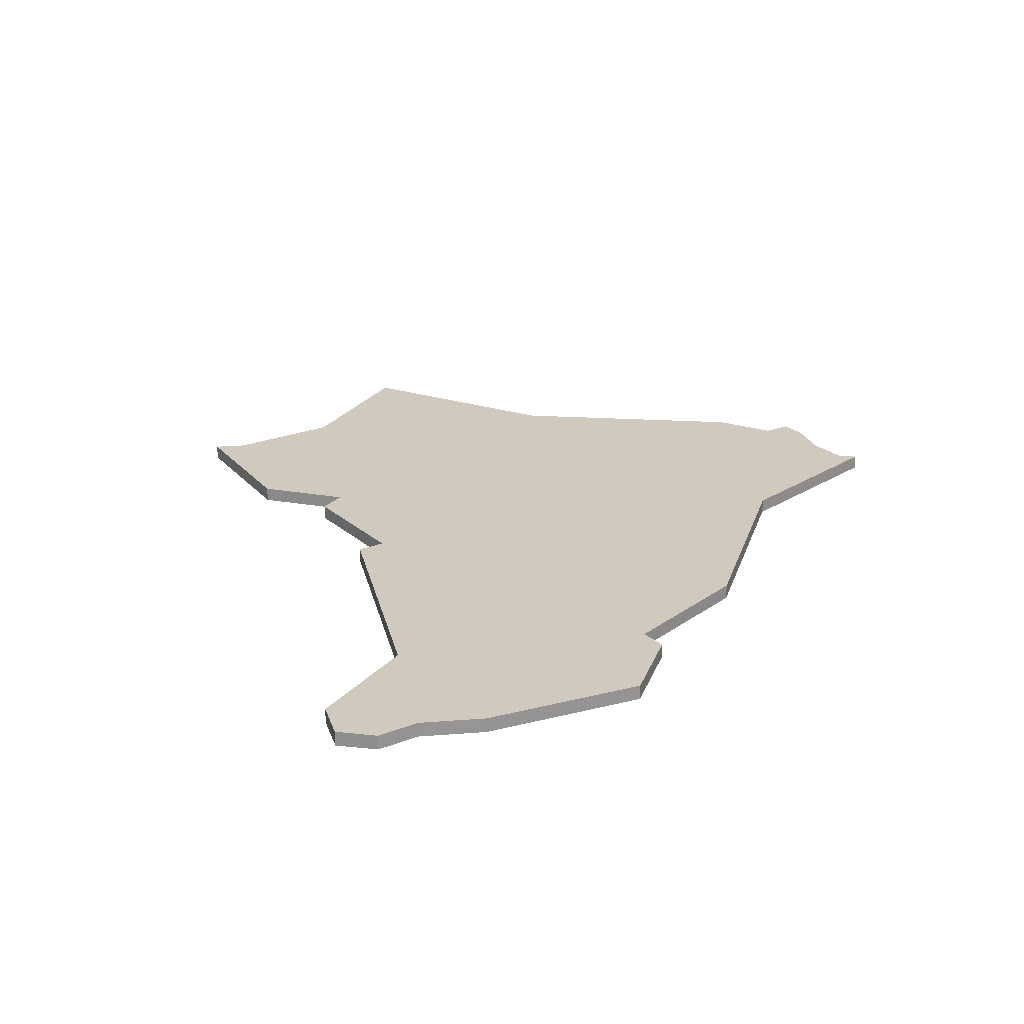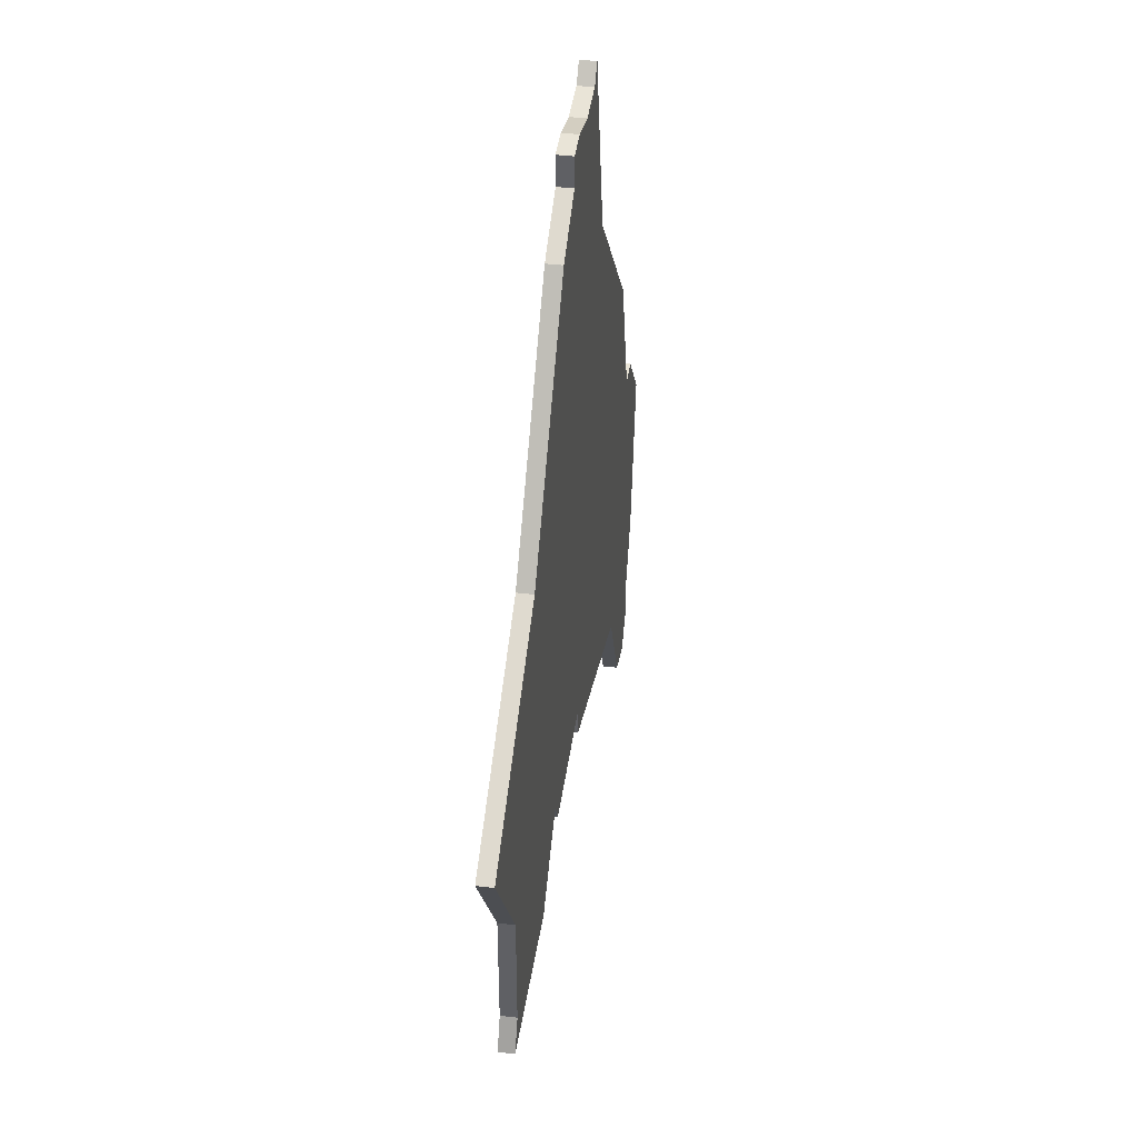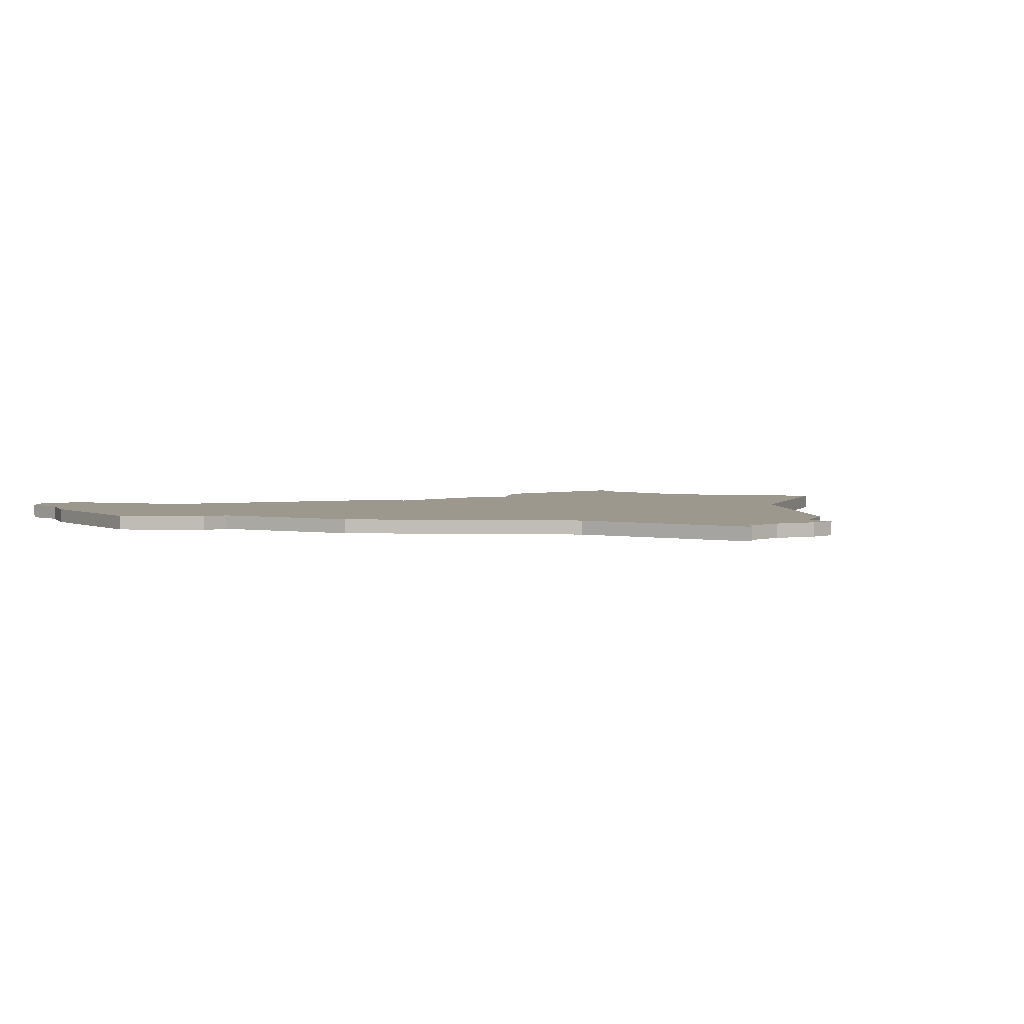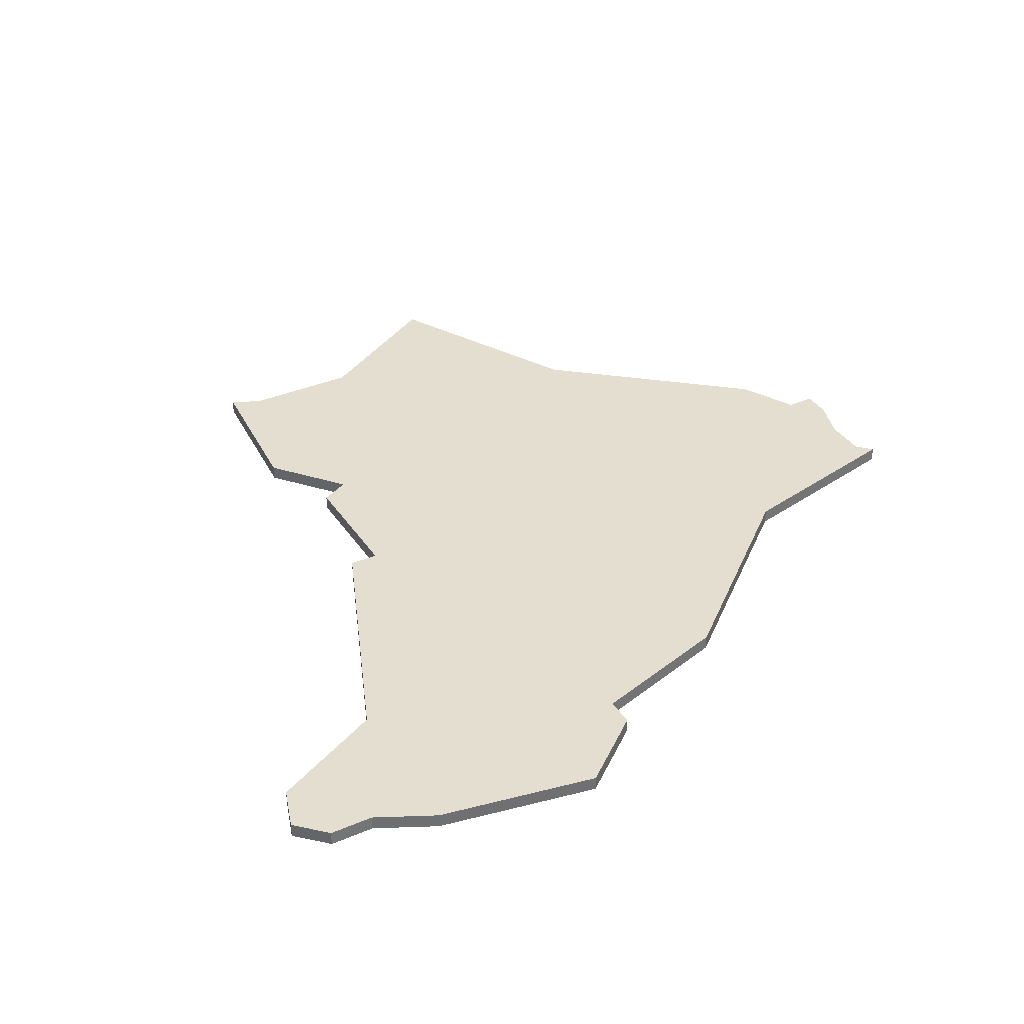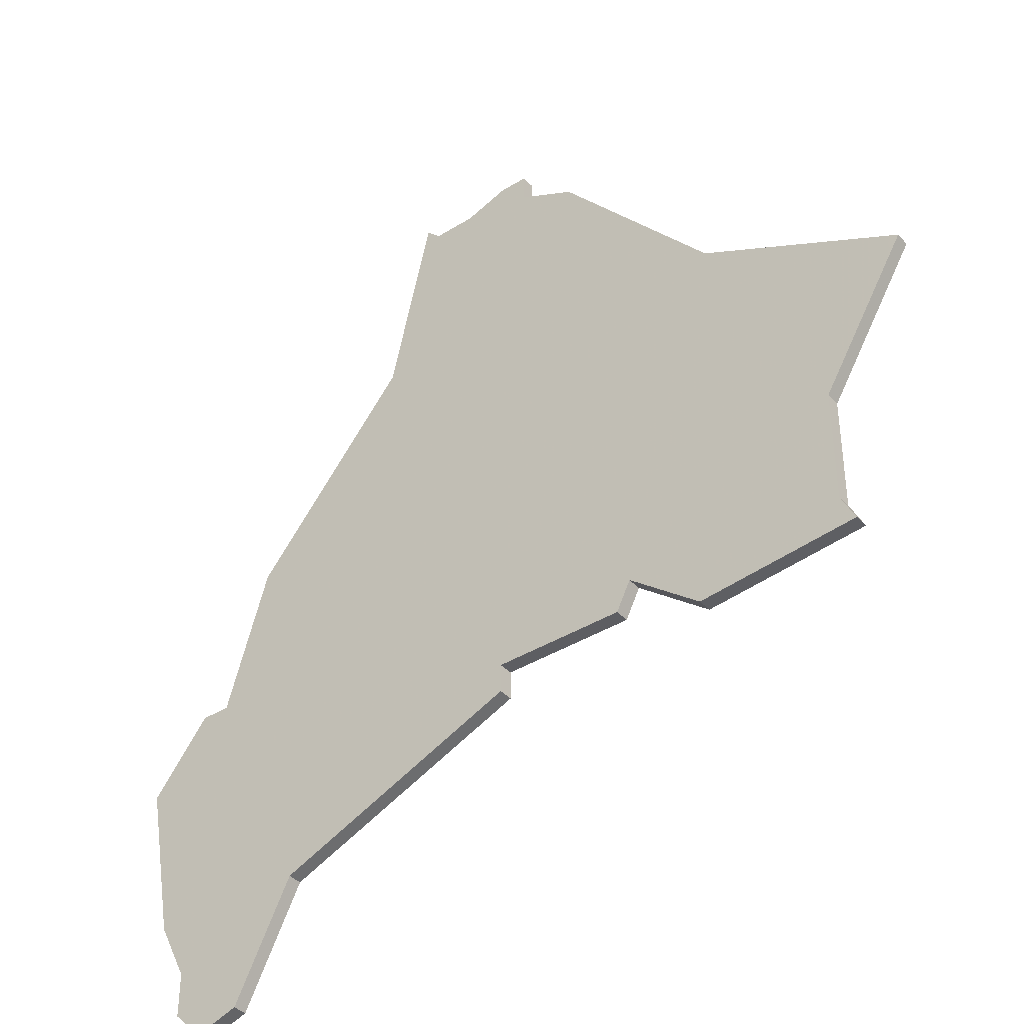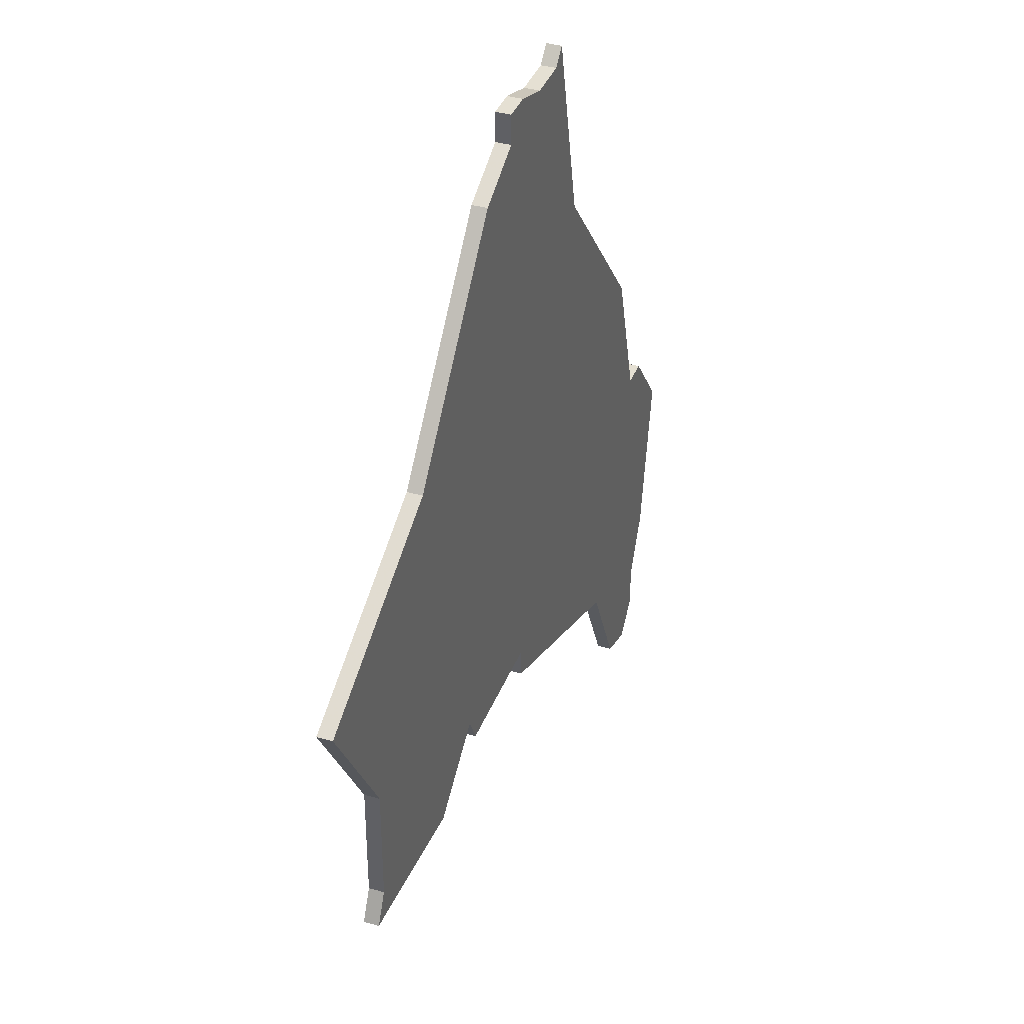
<metadata>
{"format":"obj","ext":"obj","renderer":"f3d","projection":"perspective","resolution":1024,"background":"white","views":[{"elev":22.8,"azim":55.6,"up":"+Z"},{"elev":43.0,"azim":-82.1,"up":"+Y"},{"elev":3.2,"azim":135.0,"up":"+Z"},{"elev":35.7,"azim":60.8,"up":"+Z"},{"elev":-39.4,"azim":-142.3,"up":"+Y"},{"elev":38.1,"azim":-70.1,"up":"+Y"}]}
</metadata>
<code>
v 1222 -481 0
v 1222 -481 1
v 1246 -521 0
v 1246 -521 1
v 1237 -506 0
v 1237 -506 1
v 1237 -540 0
v 1237 -540 1
v 1244 -532 0
v 1244 -532 1
v 1219 -481 0
v 1219 -481 1
v 1210 -484 0
v 1210 -484 1
v 1185 -504 0
v 1185 -504 1
v 1226 -493 0
v 1226 -493 1
v 1201 -525 0
v 1201 -525 1
v 1242 -539 0
v 1242 -539 1
v 1242 -516 0
v 1242 -516 1
v 1242 -536 0
v 1242 -536 1
v 1233 -532 0
v 1233 -532 1
v 1216 -480 0
v 1216 -480 1
v 1216 -523 0
v 1216 -523 1
v 1216 -525 0
v 1216 -525 1
v 1191 -522 0
v 1191 -522 1
v 1191 -514 0
v 1191 -514 1
v 1199 -497 0
v 1199 -497 1
v 1207 -523 0
v 1207 -523 1
v 1240 -516 0
v 1240 -516 1
v 1240 -541 0
v 1240 -541 1
v 1190 -524 0
v 1190 -524 1
v 1223 -480 0
v 1223 -480 1
v 1206 -521 0
v 1206 -521 1
v 1214 -480 0
v 1214 -480 1
v 1214 -482 0
v 1214 -482 1
f 35 19 47
f 19 35 37
f 17 51 39
f 41 51 31
f 31 27 33
f 51 19 37
f 39 37 15
f 39 51 37
f 39 13 17
f 55 53 29
f 13 55 17
f 29 11 55
f 17 31 51
f 7 27 25
f 45 7 21
f 7 25 21
f 9 27 3
f 25 27 9
f 43 3 27
f 17 11 1
f 17 1 49
f 3 43 23
f 17 5 31
f 5 43 31
f 11 17 55
f 31 43 27
f 48 20 36
f 38 36 20
f 40 52 18
f 32 52 42
f 34 28 32
f 38 20 52
f 16 38 40
f 38 52 40
f 18 14 40
f 30 54 56
f 18 56 14
f 56 12 30
f 52 32 18
f 26 28 8
f 22 8 46
f 22 26 8
f 4 28 10
f 10 28 26
f 28 4 44
f 2 12 18
f 50 2 18
f 24 44 4
f 32 6 18
f 32 44 6
f 56 18 12
f 28 44 32
f 54 30 53
f 53 30 29
f 56 54 55
f 55 54 53
f 14 56 13
f 13 56 55
f 40 14 39
f 39 14 13
f 16 40 15
f 15 40 39
f 38 16 37
f 37 16 15
f 36 38 35
f 35 38 37
f 48 36 47
f 47 36 35
f 20 48 19
f 19 48 47
f 52 20 51
f 51 20 19
f 42 52 41
f 41 52 51
f 32 42 31
f 31 42 41
f 34 32 33
f 33 32 31
f 28 34 27
f 27 34 33
f 8 28 7
f 7 28 27
f 46 8 45
f 45 8 7
f 22 46 21
f 21 46 45
f 26 22 25
f 25 22 21
f 10 26 9
f 9 26 25
f 4 10 3
f 3 10 9
f 24 4 23
f 23 4 3
f 44 24 43
f 43 24 23
f 6 44 5
f 5 44 43
f 18 6 17
f 17 6 5
f 50 18 49
f 49 18 17
f 2 50 1
f 1 50 49
f 30 12 29
f 29 12 11
f 12 2 11
f 11 2 1

</code>
